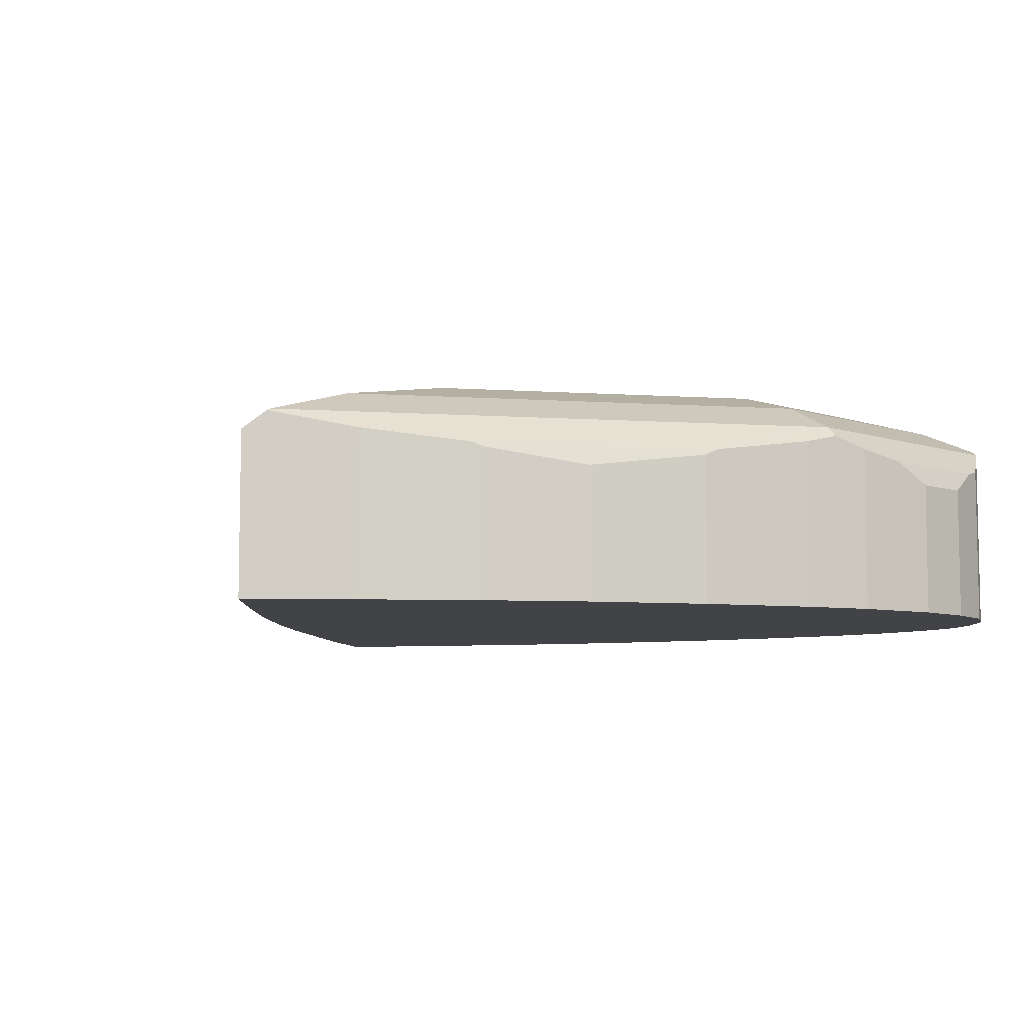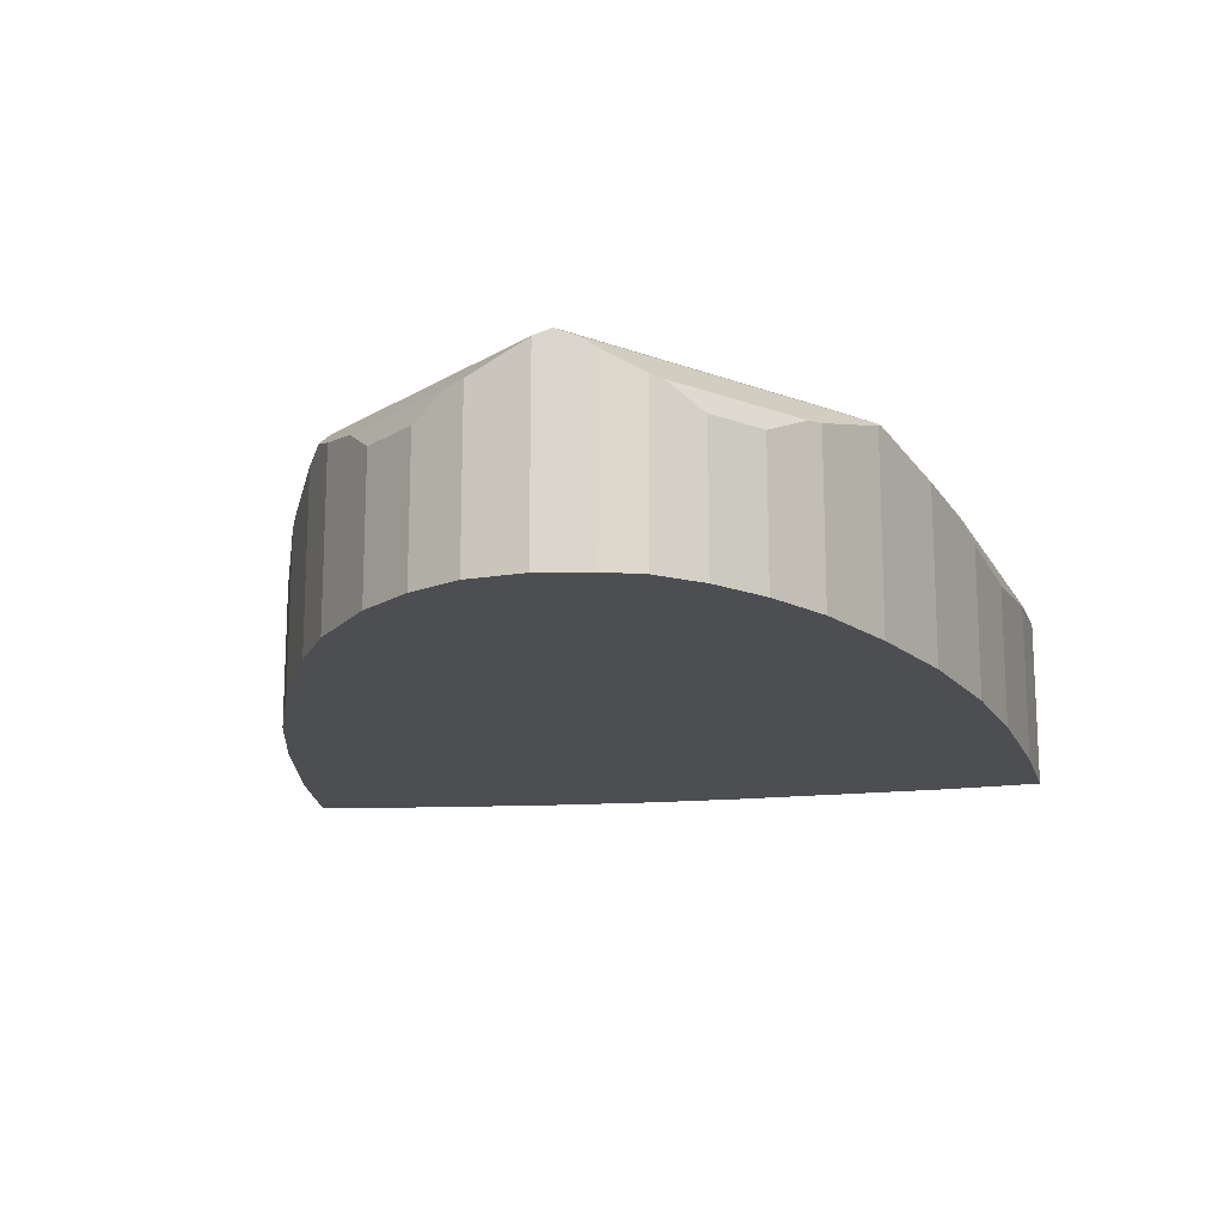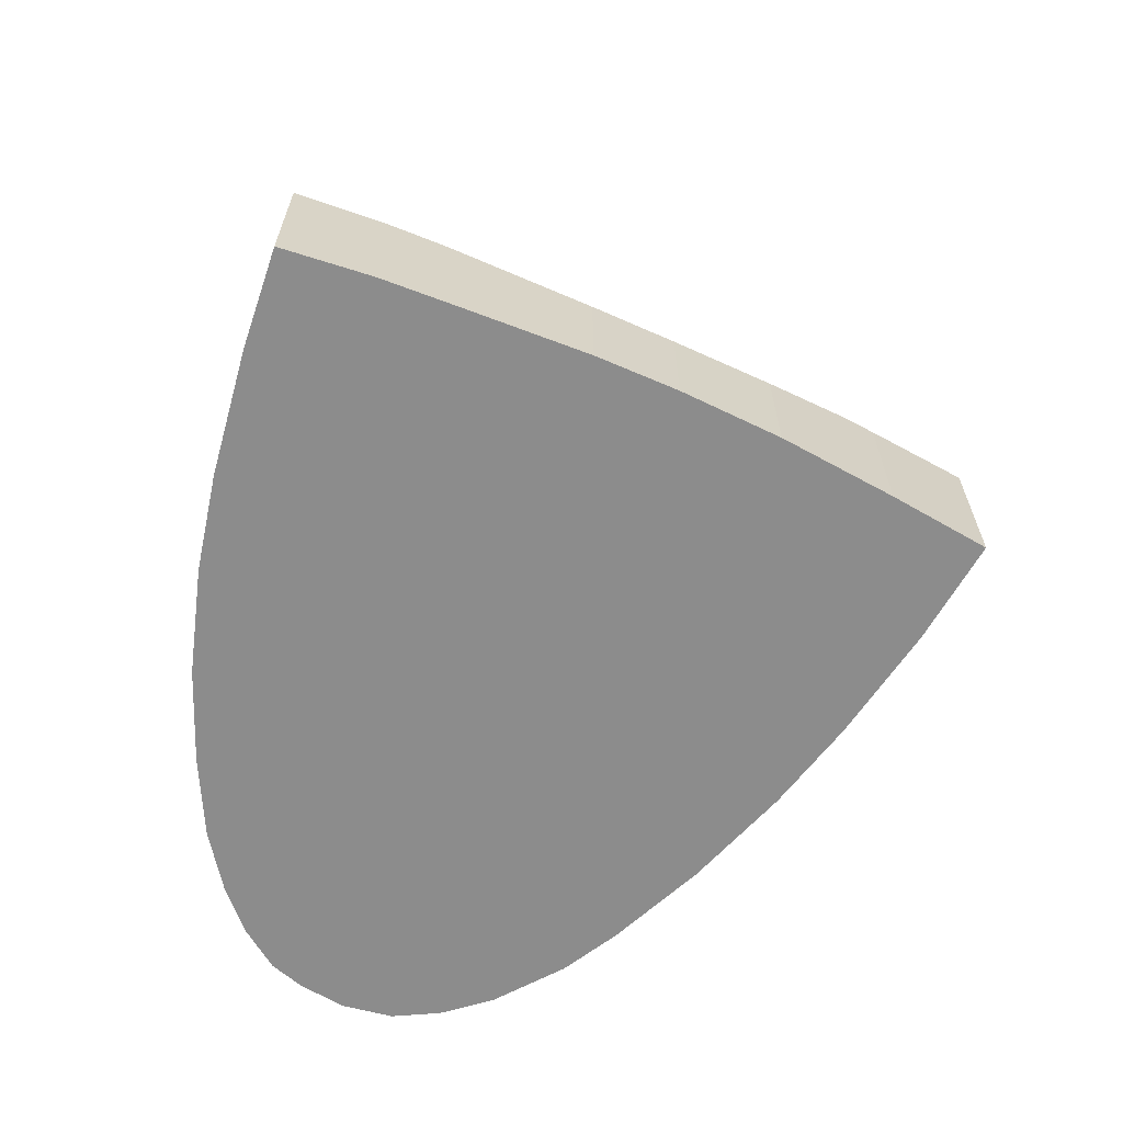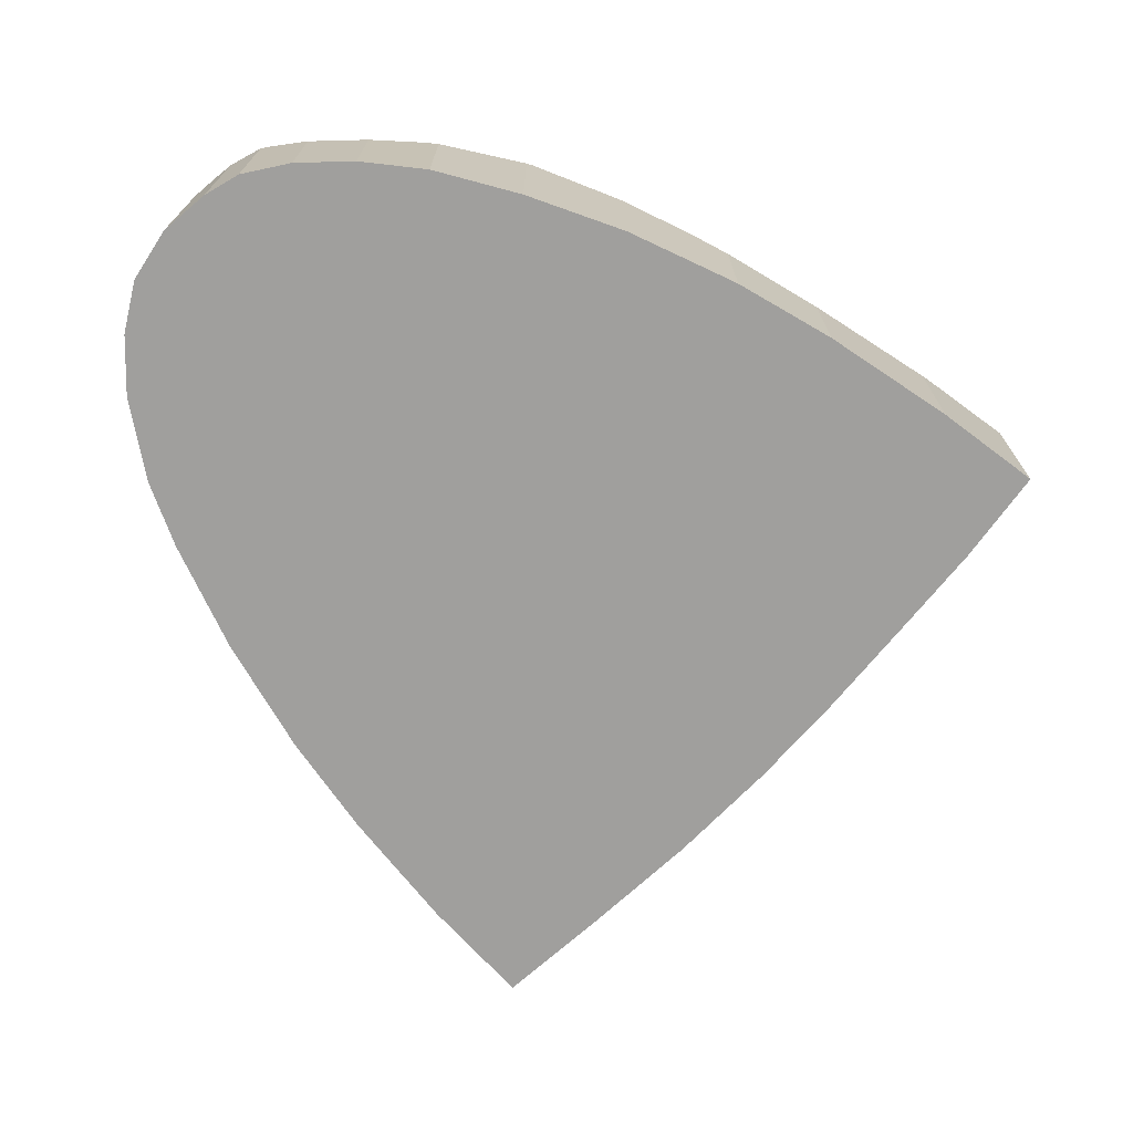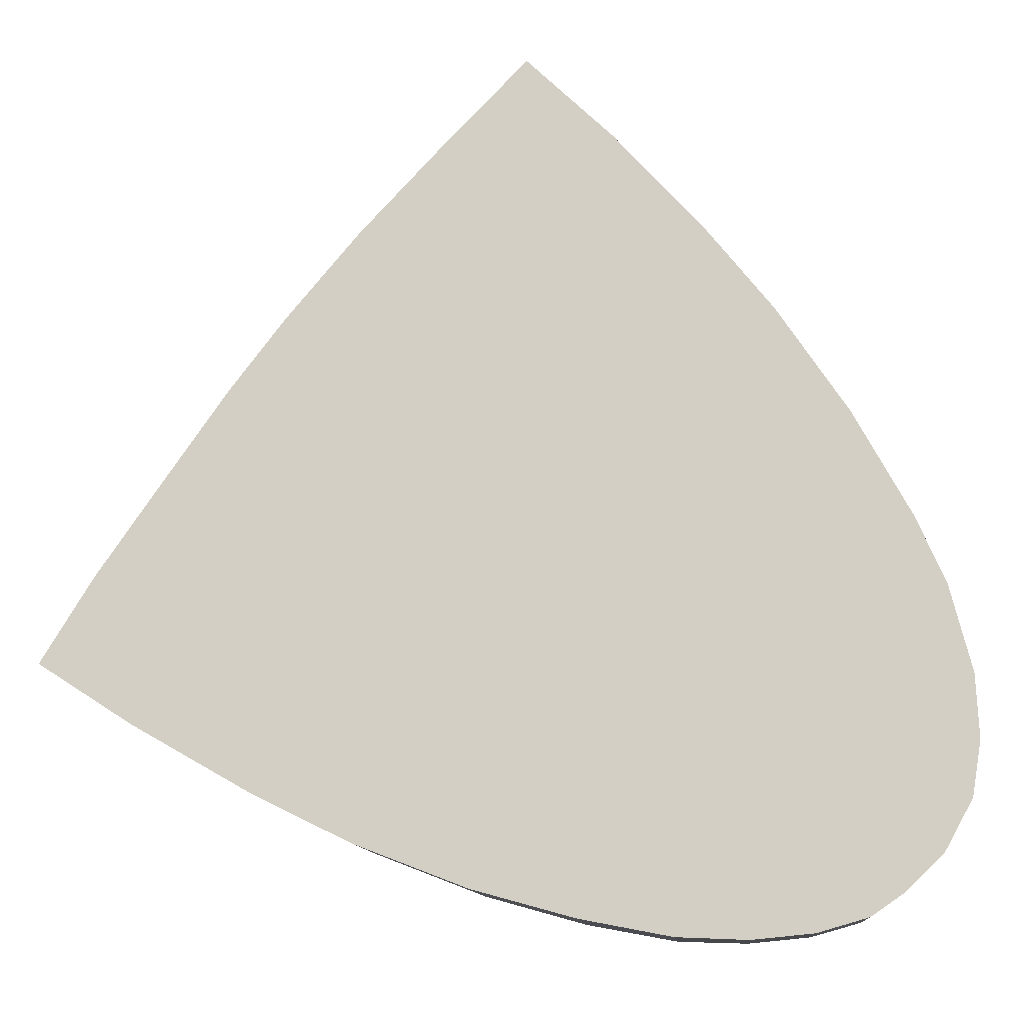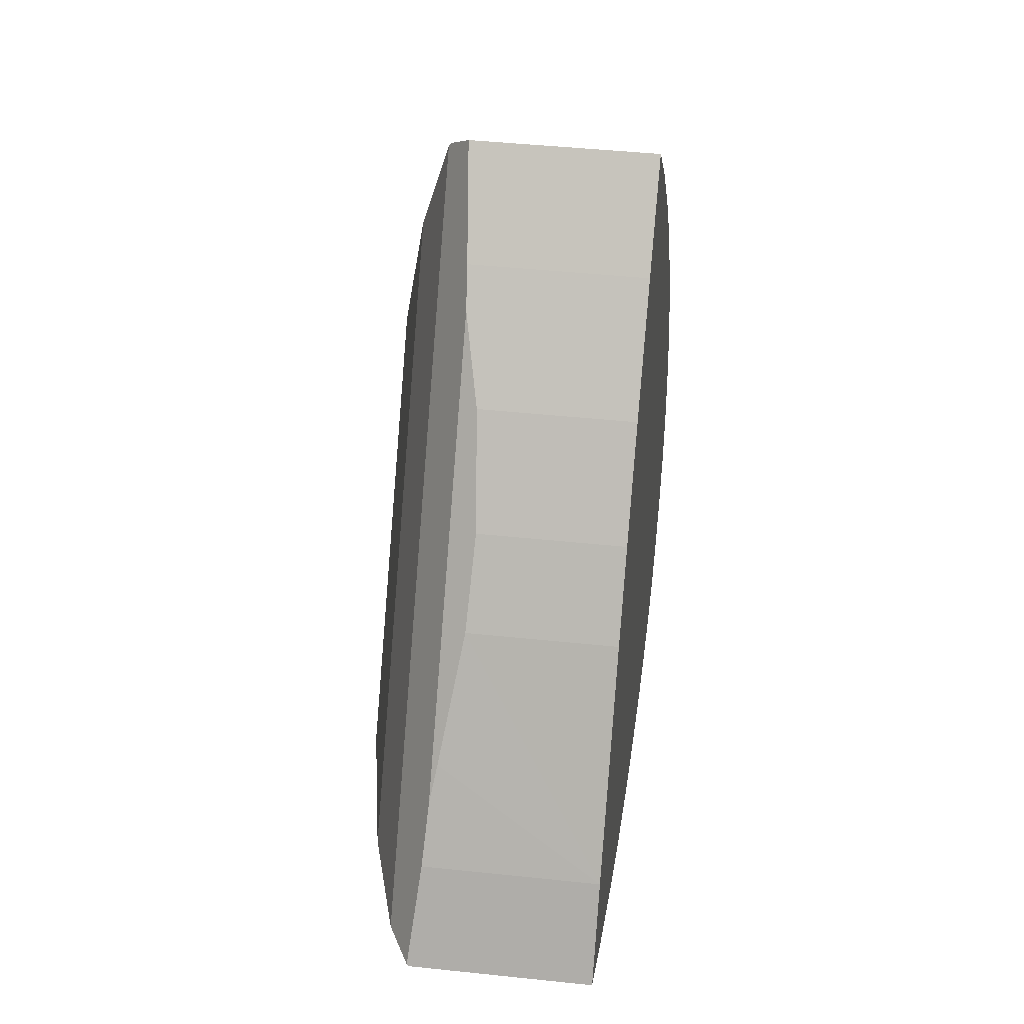
<metadata>
{"format":"obj","ext":"obj","renderer":"f3d","projection":"perspective","resolution":1024,"background":"white","views":[{"elev":-7.3,"azim":42.9,"up":"+Y"},{"elev":-16.8,"azim":137.3,"up":"+Y"},{"elev":-64.2,"azim":-76.1,"up":"+Y"},{"elev":-71.4,"azim":175.8,"up":"+Y"},{"elev":-11.5,"azim":4.8,"up":"+Z"},{"elev":43.3,"azim":-82.8,"up":"+Z"}]}
</metadata>
<code>
v  18.65 3.544 -6.516
v  15.81 4.11 -6.615
v  19.59 4.11 -6.241
v  17.12 3.544 -6.667
v  10.55 4.343 -5.463
v  12.96 4.93 -6.071
v  12.95 4.879 -6.123
v  1.001 4.93 0.12
v  8.646 4.11 -4.731
v  2.021 4.11 -1.3
v  0 4.343 2.659e-16
v  0.024 4.391 0.039
v  7.752 3.765 -4.387
v  5.347 3.556 -3.214
v  2.318 4.002 -1.491
v  2.71 3.972 4.149
v  9.258 4.11 12.37
v  2.169 4.11 3.368
v  4.522 3.54 6.745
v  5.924 3.466 8.576
v  7.749 3.675 10.75
v  1.31 4.18 2.126
v  12.43 4.93 14.63
v  9.978 4.176 13.14
v  11.95 4.395 15.17
v  12.42 4.881 14.72
v  12.58 4.84 14.57
v  21.3 4.93 2.446
v  14.09 4.446 13.13
v  14.2 4.428 13.01
v  16.07 4.11 10.96
v  19.99 4.11 5.574
v  20.26 4.185 5.076
v  21.22 4.446 3.337
v  21.59 4.65 2.496
v  16.31 3.979 10.69
v  18.03 3.562 8.541
v  19.22 3.819 6.772
v  19.79 3.941 5.934
v  21.96 4.345 1.678
v  21.67 4.93 -4.671
v  22.27 4.11 0.471
v  22.44 4.11 -2.952
v  22.37 4.202 -3.404
v  21.68 4.914 -4.655
v  22.51 3.529 -0.476
v  22.59 3.529 -2.038
v  20.26 5.634 -4.035
v  21.38 5.084 -4.951
v  19.94 5.634 2.215
v  21.05 4.93 -5.271
v  13.12 5.634 -4.739
v  20.73 4.651 -5.584
v  19.91 4.171 -6.148
v  15.37 4.171 -6.597
v  13.1 4.824 -6.164
v  3.363 5.634 0.315
v  6.443 6.175 0.57
v  13.34 6.175 -3.004
v  18.39 6.175 -2.506
v  13.88 6.63 1.184
v  10.03 6.514 0.866
v  13.44 6.514 5.203
v  13.04 6.175 8.949
v  18.16 6.175 1.913
v  16.09 6.514 1.561
v  13.6 6.514 -0.984
v  12.69 5.634 12.16
v  16.21 6.514 -0.726
v  0 0 0
v  1.31 -1.302e-16 2.126
v  0.024 -2.388e-18 0.039
v  4.522 -4.13e-16 6.745
v  2.169 -2.062e-16 3.368
v  2.71 -2.541e-16 4.149
v  5.924 -5.251e-16 8.576
v  7.749 -6.583e-16 10.75
v  9.978 -8.048e-16 13.14
v  9.258 -7.574e-16 12.37
v  11.95 -9.291e-16 15.17
v  12.42 -9.016e-16 14.72
v  14.09 -8.038e-16 13.13
v  12.58 -8.923e-16 14.57
v  14.2 -7.968e-16 13.01
v  16.31 -6.545e-16 10.69
v  16.07 -6.71e-16 10.96
v  18.03 -5.23e-16 8.541
v  19.79 -3.634e-16 5.934
v  19.22 -4.147e-16 6.772
v  19.99 -3.413e-16 5.574
v  21.22 -2.043e-16 3.337
v  20.26 -3.108e-16 5.076
v  21.96 -1.027e-16 1.678
v  21.59 -1.528e-16 2.496
v  22.51 2.915e-17 -0.476
v  22.27 -2.884e-17 0.471
v  22.59 1.248e-16 -2.038
v  22.37 2.084e-16 -3.404
v  22.44 1.808e-16 -2.952
v  21.68 2.85e-16 -4.655
v  20.73 3.419e-16 -5.584
v  21.67 2.86e-16 -4.671
v  21.38 3.032e-16 -4.951
v  21.05 3.228e-16 -5.271
v  19.91 3.765e-16 -6.148
v  2.021 7.96e-17 -1.3
v  2.318 9.13e-17 -1.491
v  7.752 2.686e-16 -4.387
v  5.347 1.968e-16 -3.214
v  18.65 3.99e-16 -6.516
v  19.59 3.822e-16 -6.241
v  17.12 4.082e-16 -6.667
v  15.37 4.039e-16 -6.597
v  15.81 4.051e-16 -6.615
v  13.1 3.774e-16 -6.164
v  10.55 3.345e-16 -5.463
v  12.95 3.749e-16 -6.123
v  8.646 2.897e-16 -4.731
g defaultobject
f 1 2 3
f 2 1 4
f 5 6 7
f 6 5 8
f 8 5 9
f 8 9 10
f 8 10 11
f 8 11 12
f 13 10 9
f 10 13 14
f 10 14 15
f 16 17 18
f 17 16 19
f 17 19 20
f 17 20 21
f 22 8 12
f 8 22 23
f 23 22 18
f 23 18 17
f 23 17 24
f 23 24 25
f 23 25 26
f 27 23 26
f 23 27 28
f 28 27 29
f 28 29 30
f 28 30 31
f 28 31 32
f 28 32 33
f 28 33 34
f 28 34 35
f 36 32 31
f 32 36 37
f 32 37 38
f 32 38 39
f 40 28 35
f 28 40 41
f 41 40 42
f 41 42 43
f 41 43 44
f 41 44 45
f 46 43 42
f 43 46 47
f 48 41 49
f 41 48 28
f 28 48 50
f 51 48 49
f 48 51 6
f 48 6 52
f 53 6 51
f 6 53 54
f 6 54 3
f 6 3 2
f 6 2 55
f 6 55 56
f 6 56 7
f 8 52 6
f 52 8 57
f 58 52 57
f 52 58 59
f 59 48 52
f 48 59 60
f 61 62 63
f 62 64 63
f 64 62 58
f 65 63 64
f 63 65 66
f 66 61 63
f 67 62 61
f 67 58 62
f 58 67 59
f 64 50 65
f 50 64 68
f 58 68 64
f 68 58 57
f 69 65 60
f 65 69 66
f 65 48 60
f 48 65 50
f 50 23 28
f 23 50 68
f 68 8 23
f 8 68 57
f 67 61 69
f 66 69 61
f 69 59 67
f 59 69 60
f 11 22 12
f 22 11 70
f 22 70 71
f 71 70 72
f 71 18 22
f 18 71 16
f 16 71 19
f 19 71 73
f 73 71 74
f 73 74 75
f 73 20 19
f 20 73 76
f 20 77 21
f 77 20 76
f 77 17 21
f 17 77 24
f 24 77 78
f 78 77 79
f 24 80 25
f 80 24 78
f 25 27 26
f 27 25 29
f 29 25 80
f 29 80 81
f 29 81 82
f 82 81 83
f 82 30 29
f 30 82 31
f 31 82 36
f 36 82 84
f 36 84 85
f 85 84 86
f 85 37 36
f 37 85 87
f 87 38 37
f 38 87 39
f 39 87 88
f 88 87 89
f 39 33 32
f 33 39 34
f 34 39 88
f 34 88 90
f 34 90 91
f 91 90 92
f 34 40 35
f 40 34 91
f 40 91 93
f 93 91 94
f 93 42 40
f 42 93 46
f 46 93 95
f 95 93 96
f 95 47 46
f 47 95 97
f 47 44 43
f 44 47 98
f 98 47 97
f 98 97 99
f 44 100 45
f 100 44 98
f 41 51 49
f 51 41 45
f 51 45 100
f 51 100 53
f 53 100 101
f 101 100 102
f 101 102 103
f 101 103 104
f 101 54 53
f 54 101 105
f 10 70 11
f 70 10 15
f 70 15 106
f 106 15 107
f 108 14 13
f 14 108 109
f 14 107 15
f 107 14 109
f 105 3 54
f 3 105 1
f 1 105 110
f 110 105 111
f 110 4 1
f 4 110 112
f 4 55 2
f 55 4 112
f 55 112 113
f 113 112 114
f 55 115 56
f 115 55 113
f 56 5 7
f 5 56 115
f 5 115 116
f 116 115 117
f 116 9 5
f 9 116 13
f 13 116 108
f 108 116 118
f 106 72 70
f 72 106 71
f 71 106 74
f 74 106 107
f 74 107 109
f 74 109 75
f 75 109 73
f 73 109 108
f 73 108 76
f 76 108 118
f 76 118 77
f 77 118 116
f 77 116 117
f 77 117 79
f 79 117 78
f 78 117 115
f 78 115 113
f 78 113 80
f 80 113 114
f 80 114 112
f 80 112 81
f 81 112 83
f 83 112 82
f 82 112 110
f 82 110 84
f 84 110 86
f 86 110 111
f 86 111 85
f 85 111 87
f 87 111 105
f 87 105 101
f 87 101 104
f 87 104 89
f 89 104 103
f 89 103 100
f 89 100 88
f 88 100 98
f 88 98 90
f 90 98 92
f 92 98 91
f 91 98 99
f 91 99 94
f 94 99 97
f 94 97 93
f 93 97 95
f 93 95 96

</code>
